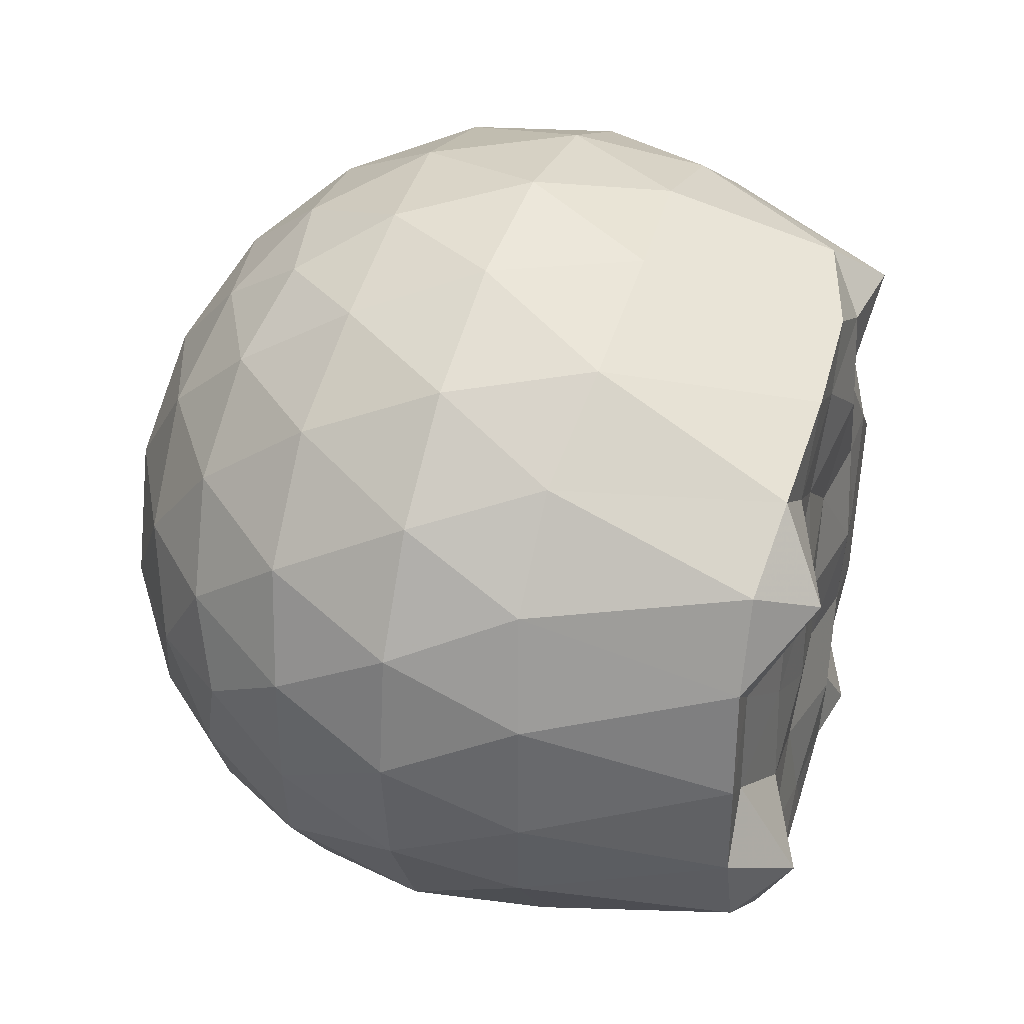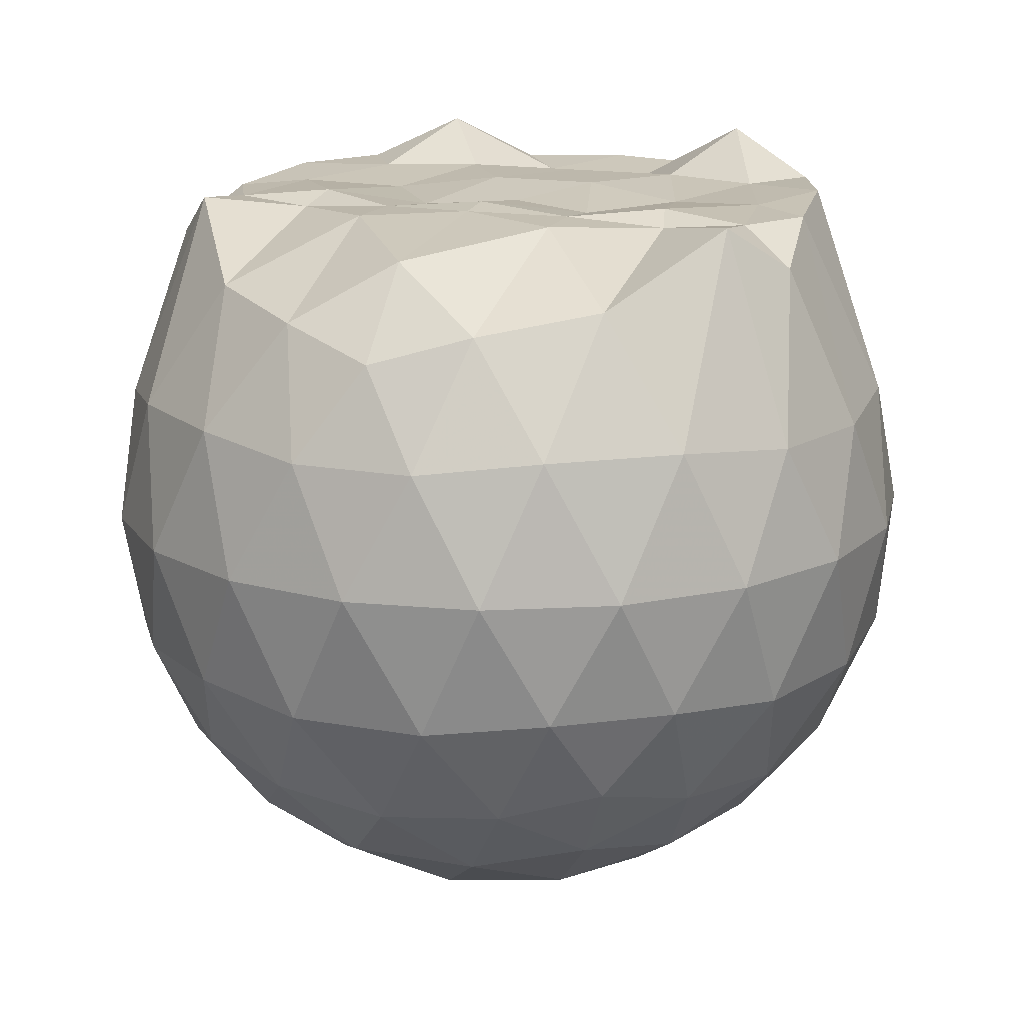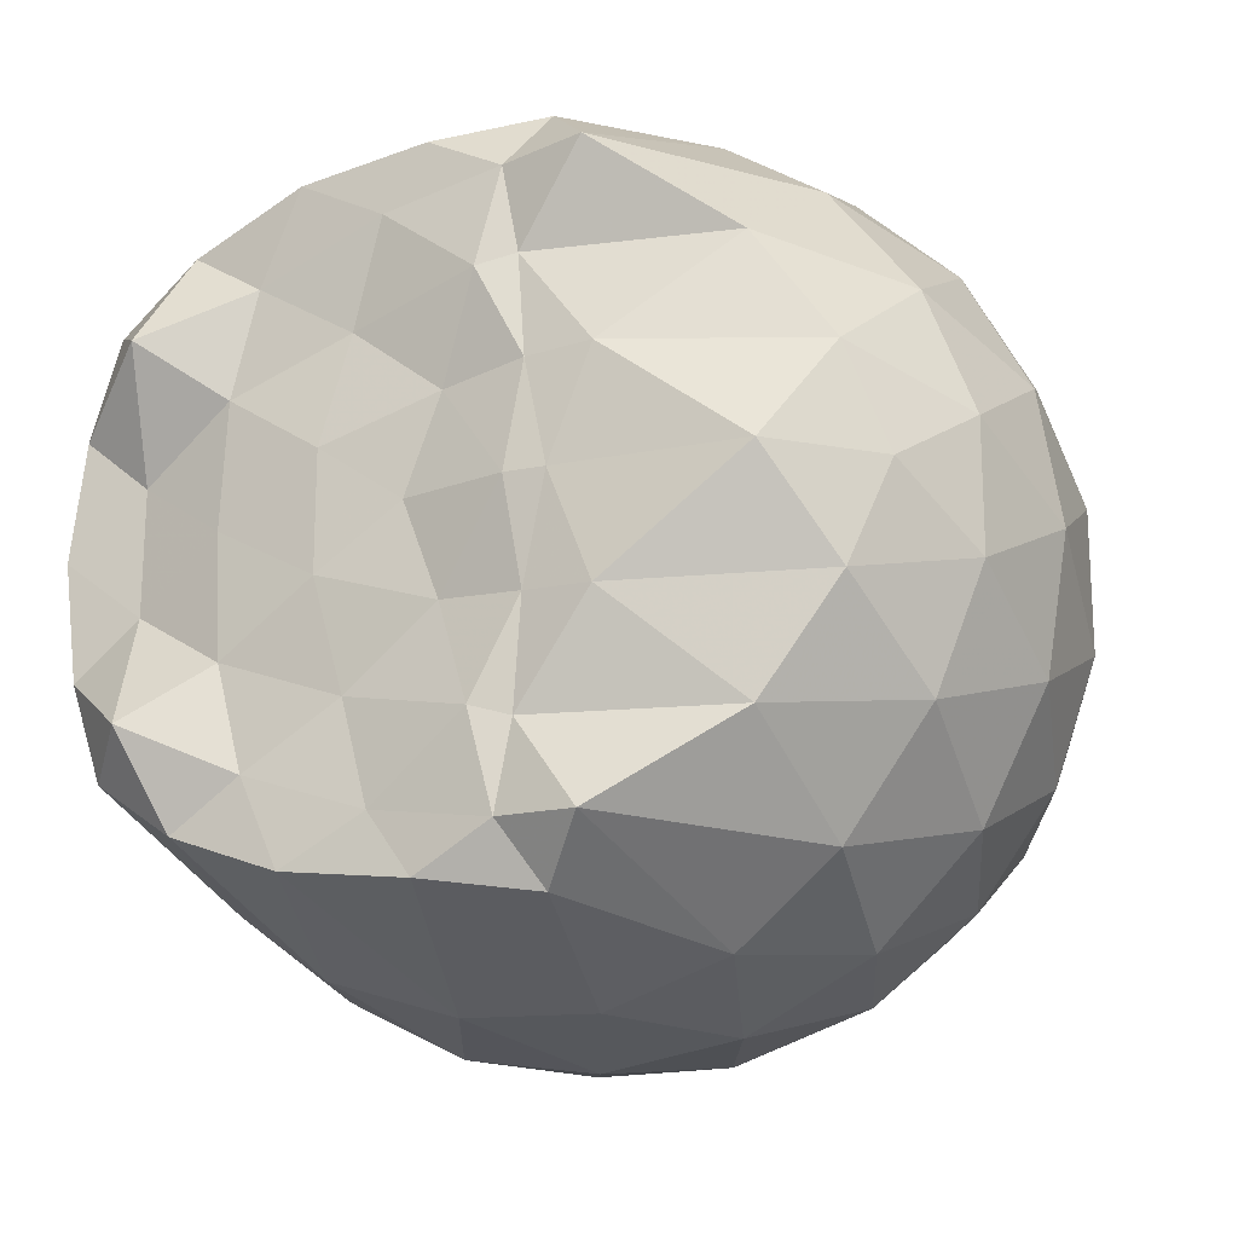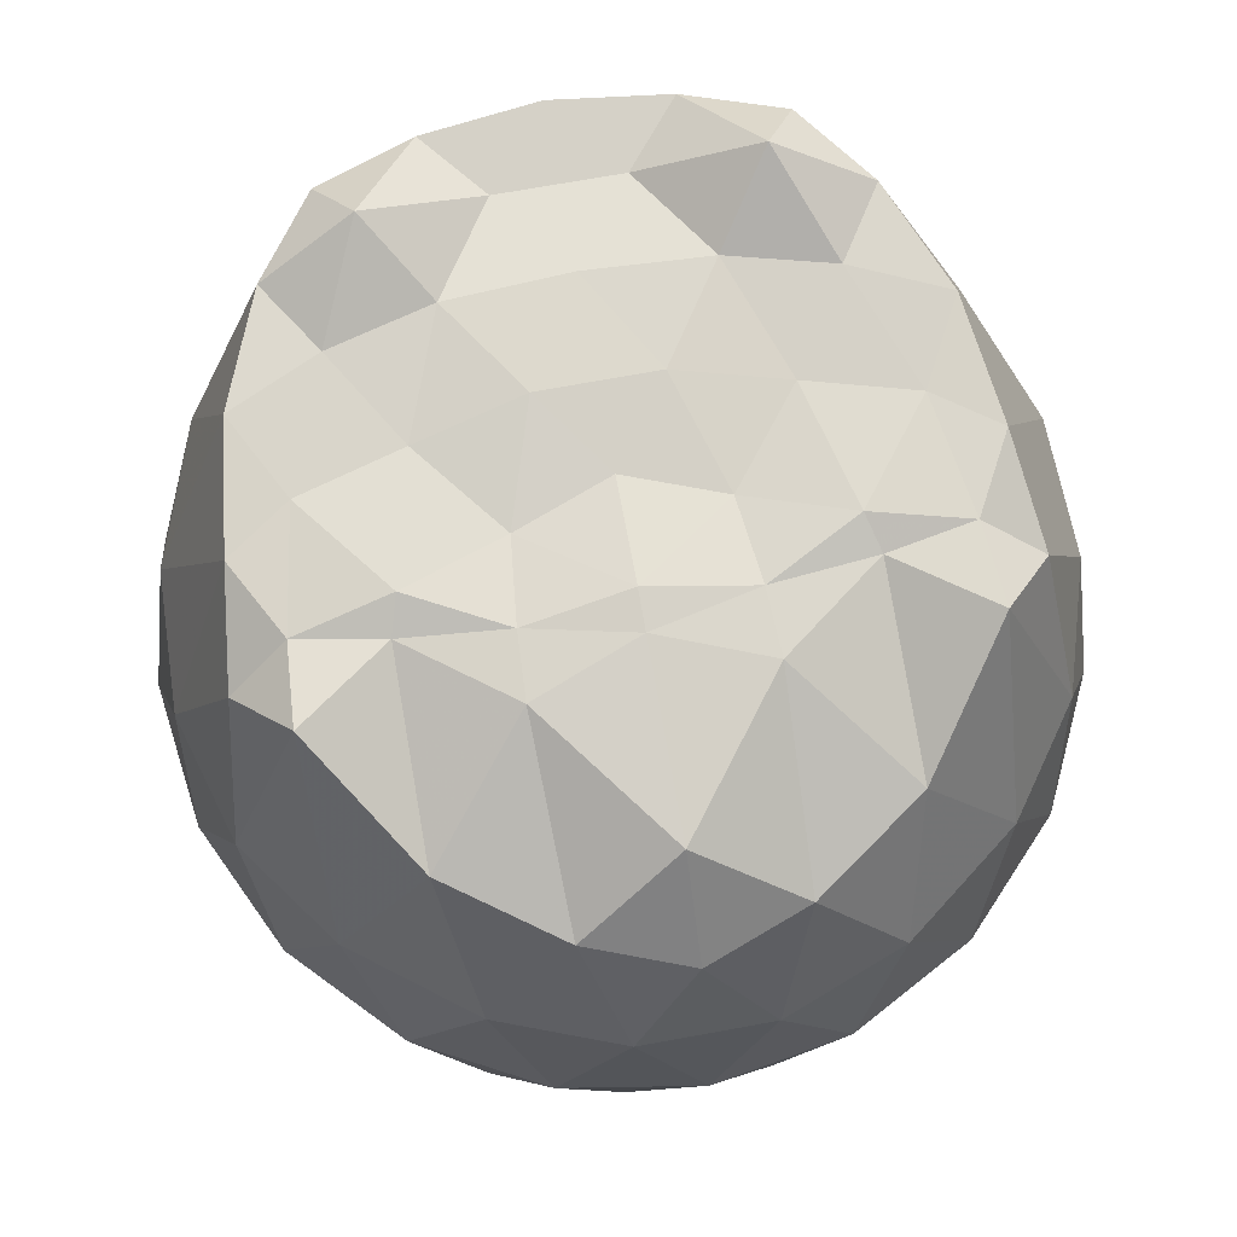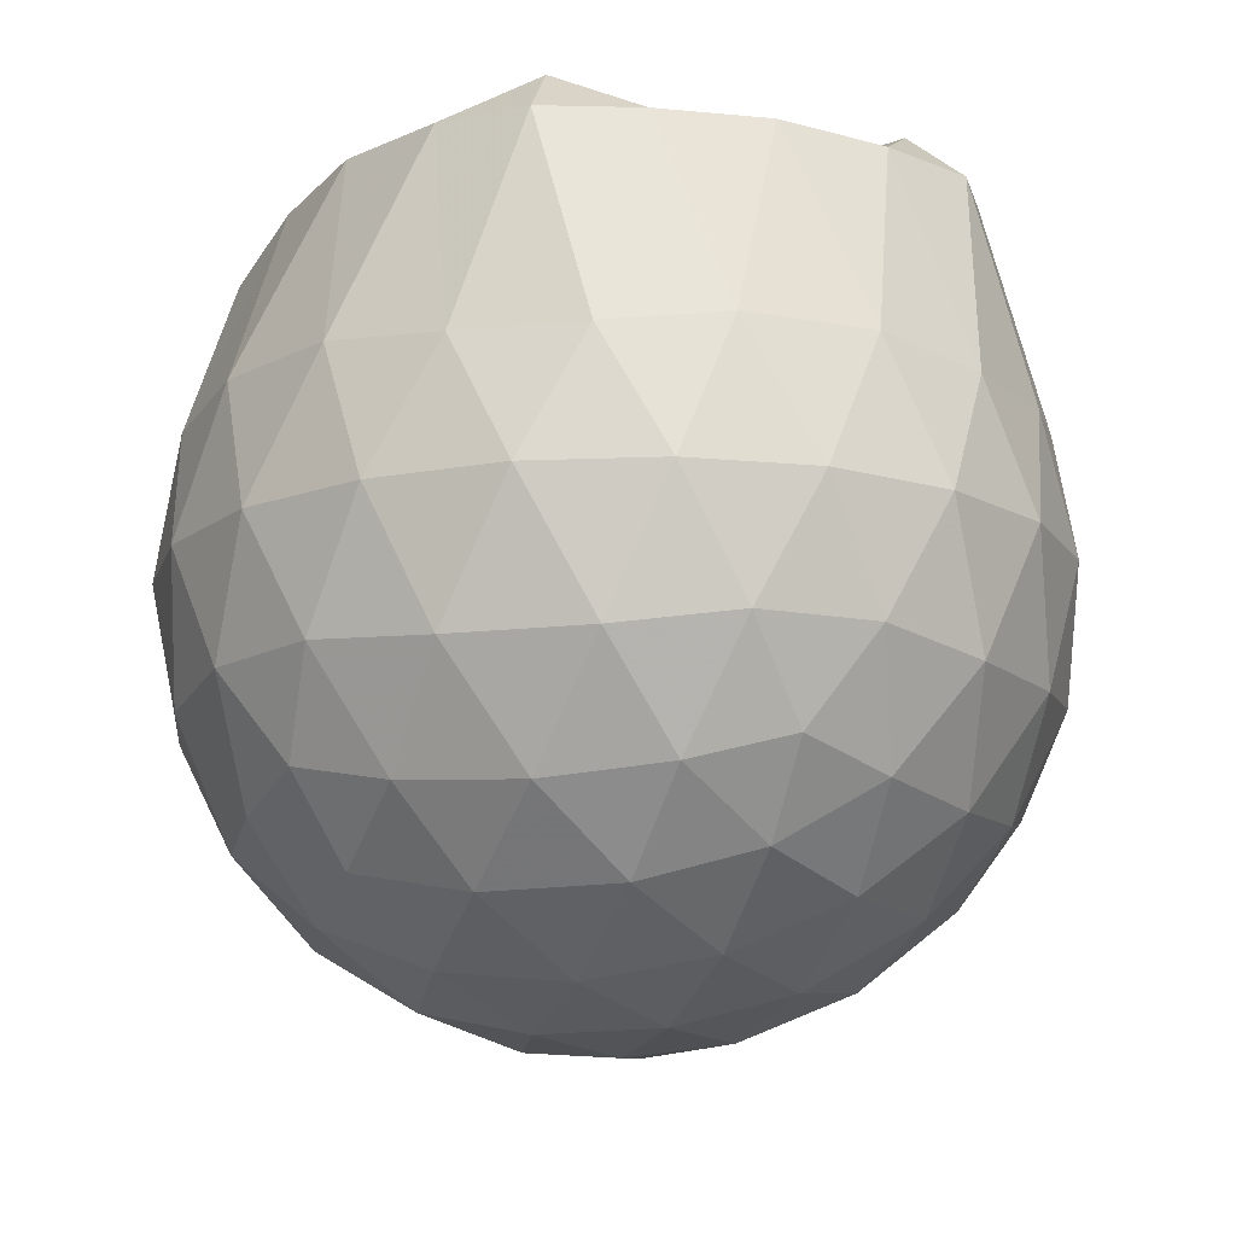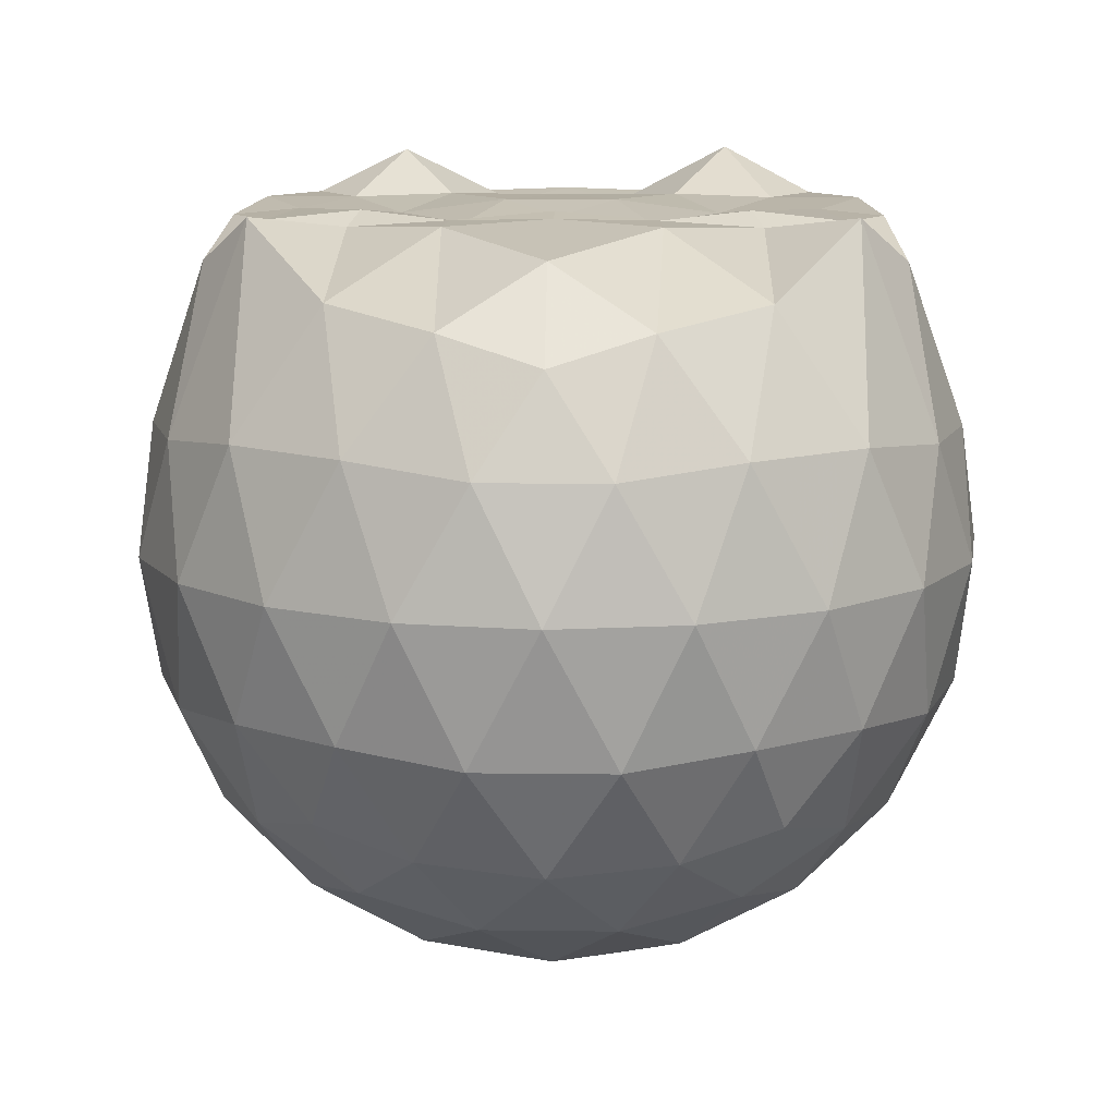
<metadata>
{"format":"obj","ext":"obj","renderer":"f3d","projection":"perspective","resolution":1024,"background":"white","views":[{"elev":36.8,"azim":-70.1,"up":"+Y"},{"elev":15.3,"azim":111.6,"up":"+Z"},{"elev":-19.4,"azim":28.4,"up":"+Y"},{"elev":72.6,"azim":79.7,"up":"+Z"},{"elev":-13.9,"azim":-112.3,"up":"+Z"},{"elev":11.1,"azim":91.8,"up":"+Z"}]}
</metadata>
<code>
v -1.537 -0.01572 0.971
v -1.517 -0.01612 -0.7349
v -0.6405 -0.01589 0.7329
v -0.7126 0.207 0.7966
v -0.8766 0.4476 0.839
v -1.144 0.6416 0.9962
v -1.262 0.7559 0.8931
v -1.497 0.7197 0.9767
v -1.772 0.6804 1
v -2.022 0.5806 0.9963
v -2.206 0.4514 0.9807
v -2.277 0.2378 0.9825
v -2.306 -0.01611 0.9895
v -2.278 -0.2702 0.9824
v -2.206 -0.4833 0.9797
v -2.021 -0.6129 0.9964
v -1.772 -0.7116 1
v -1.497 -0.7521 0.9768
v -1.262 -0.7881 0.8929
v -1.148 -0.6737 0.9956
v -0.8765 -0.4798 0.839
v -0.7122 -0.2393 0.7967
v -0.5561 0.126 0.5185
v -0.6532 0.3933 0.5466
v -0.845 0.645 0.5473
v -1.079 0.8126 0.521
v -1.359 0.8936 0.5215
v -1.651 0.8783 0.5494
v -1.957 0.7739 0.5468
v -2.19 0.61 0.5135
v -2.361 0.3854 0.5095
v -2.437 0.1305 0.5372
v -2.437 -0.163 0.5373
v -2.361 -0.4174 0.5091
v -2.19 -0.6422 0.5133
v -1.956 -0.8061 0.5467
v -1.651 -0.9106 0.549
v -1.359 -0.9259 0.521
v -1.079 -0.8449 0.5218
v -0.8449 -0.6771 0.5477
v -0.653 -0.4255 0.5472
v -0.5561 -0.1583 0.5189
v -0.5492 0.2854 0.2374
v -0.6933 0.5573 0.2378
v -0.9181 0.7718 0.2384
v -1.201 0.9056 0.239
v -1.514 0.9453 0.2395
v -1.826 0.8877 0.2395
v -2.104 0.7411 0.2372
v -2.322 0.5265 0.2362
v -2.461 0.2655 0.235
v -2.505 -0.01633 0.2372
v -2.461 -0.297 0.2347
v -2.322 -0.5586 0.2365
v -2.104 -0.7733 0.237
v -1.826 -0.9199 0.2393
v -1.514 -0.9774 0.2394
v -1.201 -0.9378 0.2389
v -0.9182 -0.804 0.2383
v -0.6933 -0.5895 0.2378
v -0.5492 -0.3177 0.2372
v -0.4996 -0.01615 0.2368
v -0.6479 0.4119 -0.04461
v -0.8225 0.6424 -0.04339
v -1.065 0.8018 -0.06988
v -1.376 0.8923 -0.06786
v -1.67 0.8898 -0.0386
v -1.951 0.7934 -0.0363
v -2.181 0.6179 -0.06063
v -2.369 0.371 -0.06089
v -2.458 0.1169 -0.02879
v -2.458 -0.1489 -0.02912
v -2.369 -0.4033 -0.06086
v -2.181 -0.6502 -0.06064
v -1.951 -0.8256 -0.03632
v -1.67 -0.9221 -0.03863
v -1.376 -0.9245 -0.06787
v -1.065 -0.8341 -0.06995
v -0.8225 -0.6747 -0.04334
v -0.6479 -0.4441 -0.04465
v -0.5627 -0.1728 -0.07272
v -0.5627 0.1406 -0.07273
v -0.8004 0.4811 -0.2533
v -0.9937 0.6224 -0.3082
v -1.258 0.7358 -0.329
v -1.544 0.7836 -0.302
v -1.787 0.7704 -0.243
v -1.987 0.6346 -0.2943
v -2.18 0.4307 -0.3123
v -2.316 0.196 -0.285
v -2.383 -0.0162 -0.2297
v -2.317 -0.2283 -0.2851
v -2.18 -0.4629 -0.3123
v -1.986 -0.6669 -0.2943
v -1.787 -0.8025 -0.243
v -1.544 -0.8159 -0.302
v -1.258 -0.7681 -0.329
v -0.9937 -0.6546 -0.3082
v -0.8004 -0.5134 -0.2533
v -0.7186 -0.2931 -0.3099
v -0.6847 -0.01612 -0.3335
v -0.7186 0.2609 -0.3099
v -0.8223 -0.0162 0.931
v -1.128 0.221 0.9768
v -1.297 0.4423 0.9634
v -1.328 0.6284 0.976
v -1.59 0.5829 0.9845
v -1.867 0.4801 0.9938
v -2.09 0.3759 1.103
v -2.137 0.1189 0.9664
v -2.138 -0.1512 0.9671
v -2.09 -0.4082 1.096
v -1.866 -0.5132 0.9937
v -1.591 -0.6152 0.9845
v -1.328 -0.6611 0.9766
v -1.297 -0.4742 0.9635
v -1.128 -0.2533 0.977
v -1.219 -0.01652 0.9879
v -1.272 0.2145 0.9806
v -1.375 0.4185 0.9959
v -1.661 0.352 0.9697
v -1.924 0.2527 0.9983
v -1.941 -0.01594 0.9956
v -1.924 -0.2853 0.9984
v -1.661 -0.3845 0.9696
v -1.375 -0.4511 0.9959
v -1.271 -0.2461 0.9803
v -1.305 -0.01632 0.9991
v -1.461 0.1941 0.9617
v -1.714 0.1131 0.9981
v -1.714 -0.1448 0.9982
v -1.46 -0.2261 0.9615
v -0.9198 0.3973 -0.443
v -1.165 0.5261 -0.5025
v -1.464 0.6145 -0.4979
v -1.743 0.6399 -0.4311
v -1.947 0.4558 -0.4867
v -2.129 0.2163 -0.4807
v -2.241 -0.01614 -0.4159
v -2.129 -0.2486 -0.4807
v -1.947 -0.4881 -0.4867
v -1.743 -0.6721 -0.4311
v -1.464 -0.6468 -0.4979
v -1.165 -0.5583 -0.5025
v -0.9198 -0.4295 -0.443
v -0.8658 -0.1664 -0.5054
v -0.8658 0.1341 -0.5054
v -1.102 0.2703 -0.6112
v -1.382 0.3735 -0.6461
v -1.674 0.44 -0.6004
v -1.866 0.2195 -0.633
v -2.024 -0.01612 -0.5888
v -1.866 -0.2518 -0.6331
v -1.674 -0.4722 -0.6004
v -1.382 -0.4056 -0.6462
v -1.102 -0.3025 -0.6112
v -1.083 -0.01612 -0.6508
v -1.317 0.1207 -0.7108
v -1.593 0.2035 -0.7045
v -1.763 -0.01613 -0.6991
v -1.593 -0.2358 -0.7045
v -1.317 -0.153 -0.7108
f 3 23 4
f 4 23 24
f 4 24 5
f 5 24 25
f 5 25 6
f 6 25 26
f 6 26 7
f 7 26 27
f 7 27 8
f 8 27 28
f 8 28 9
f 9 28 29
f 9 29 10
f 10 29 30
f 10 30 11
f 11 30 31
f 11 31 12
f 12 31 32
f 12 32 13
f 13 32 33
f 13 33 14
f 14 33 34
f 14 34 15
f 15 34 35
f 15 35 16
f 16 35 36
f 16 36 17
f 17 36 37
f 17 37 18
f 18 37 38
f 18 38 19
f 19 38 39
f 19 39 20
f 20 39 40
f 20 40 21
f 21 40 41
f 21 41 22
f 22 41 42
f 22 42 3
f 3 42 23
f 23 43 24
f 24 43 44
f 24 44 25
f 25 44 45
f 25 45 26
f 26 45 46
f 26 46 27
f 27 46 47
f 27 47 28
f 28 47 48
f 28 48 29
f 29 48 49
f 29 49 30
f 30 49 50
f 30 50 31
f 31 50 51
f 31 51 32
f 32 51 52
f 32 52 33
f 33 52 53
f 33 53 34
f 34 53 54
f 34 54 35
f 35 54 55
f 35 55 36
f 36 55 56
f 36 56 37
f 37 56 57
f 37 57 38
f 38 57 58
f 38 58 39
f 39 58 59
f 39 59 40
f 40 59 60
f 40 60 41
f 41 60 61
f 41 61 42
f 42 61 62
f 42 62 23
f 23 62 43
f 43 63 44
f 44 63 64
f 44 64 45
f 45 64 65
f 45 65 46
f 46 65 66
f 46 66 47
f 47 66 67
f 47 67 48
f 48 67 68
f 48 68 49
f 49 68 69
f 49 69 50
f 50 69 70
f 50 70 51
f 51 70 71
f 51 71 52
f 52 71 72
f 52 72 53
f 53 72 73
f 53 73 54
f 54 73 74
f 54 74 55
f 55 74 75
f 55 75 56
f 56 75 76
f 56 76 57
f 57 76 77
f 57 77 58
f 58 77 78
f 58 78 59
f 59 78 79
f 59 79 60
f 60 79 80
f 60 80 61
f 61 80 81
f 61 81 62
f 62 81 82
f 62 82 43
f 43 82 63
f 63 83 64
f 64 83 84
f 64 84 65
f 65 84 85
f 65 85 66
f 66 85 86
f 66 86 67
f 67 86 87
f 67 87 68
f 68 87 88
f 68 88 69
f 69 88 89
f 69 89 70
f 70 89 90
f 70 90 71
f 71 90 91
f 71 91 72
f 72 91 92
f 72 92 73
f 73 92 93
f 73 93 74
f 74 93 94
f 74 94 75
f 75 94 95
f 75 95 76
f 76 95 96
f 76 96 77
f 77 96 97
f 77 97 78
f 78 97 98
f 78 98 79
f 79 98 99
f 79 99 80
f 80 99 100
f 80 100 81
f 81 100 101
f 81 101 82
f 82 101 102
f 82 102 63
f 63 102 83
f 103 104 118
f 104 119 118
f 104 105 119
f 105 120 119
f 105 106 120
f 106 107 120
f 107 121 120
f 107 108 121
f 108 122 121
f 108 109 122
f 109 110 122
f 110 123 122
f 110 111 123
f 111 124 123
f 111 112 124
f 112 113 124
f 113 125 124
f 113 114 125
f 114 126 125
f 114 115 126
f 115 116 126
f 116 127 126
f 116 117 127
f 117 118 127
f 117 103 118
f 118 119 128
f 119 129 128
f 119 120 129
f 120 121 129
f 121 130 129
f 121 122 130
f 122 123 130
f 123 131 130
f 123 124 131
f 124 125 131
f 125 132 131
f 125 126 132
f 126 127 132
f 127 128 132
f 127 118 128
f 133 148 134
f 134 148 149
f 134 149 135
f 135 149 150
f 135 150 136
f 136 150 137
f 137 150 151
f 137 151 138
f 138 151 152
f 138 152 139
f 139 152 140
f 140 152 153
f 140 153 141
f 141 153 154
f 141 154 142
f 142 154 143
f 143 154 155
f 143 155 144
f 144 155 156
f 144 156 145
f 145 156 146
f 146 156 157
f 146 157 147
f 147 157 148
f 147 148 133
f 148 158 149
f 149 158 159
f 149 159 150
f 150 159 151
f 151 159 160
f 151 160 152
f 152 160 153
f 153 160 161
f 153 161 154
f 154 161 155
f 155 161 162
f 155 162 156
f 156 162 157
f 157 162 158
f 157 158 148
f 3 4 103
f 103 4 104
f 4 5 104
f 104 5 105
f 5 6 105
f 105 6 106
f 6 7 106
f 7 8 106
f 106 8 107
f 8 9 107
f 107 9 108
f 9 10 108
f 108 10 109
f 10 11 109
f 11 12 109
f 109 12 110
f 12 13 110
f 110 13 111
f 13 14 111
f 111 14 112
f 14 15 112
f 15 16 112
f 112 16 113
f 16 17 113
f 113 17 114
f 17 18 114
f 114 18 115
f 18 19 115
f 19 20 115
f 115 20 116
f 20 21 116
f 116 21 117
f 21 22 117
f 117 22 103
f 22 3 103
f 83 133 84
f 84 133 134
f 84 134 85
f 85 134 135
f 85 135 86
f 86 135 136
f 86 136 87
f 87 136 88
f 88 136 137
f 88 137 89
f 89 137 138
f 89 138 90
f 90 138 139
f 90 139 91
f 91 139 92
f 92 139 140
f 92 140 93
f 93 140 141
f 93 141 94
f 94 141 142
f 94 142 95
f 95 142 96
f 96 142 143
f 96 143 97
f 97 143 144
f 97 144 98
f 98 144 145
f 98 145 99
f 99 145 100
f 100 145 146
f 100 146 101
f 101 146 147
f 101 147 102
f 102 147 133
f 102 133 83
f 128 129 1
f 129 130 1
f 130 131 1
f 131 132 1
f 132 128 1
f 159 158 2
f 160 159 2
f 161 160 2
f 162 161 2
f 158 162 2

</code>
